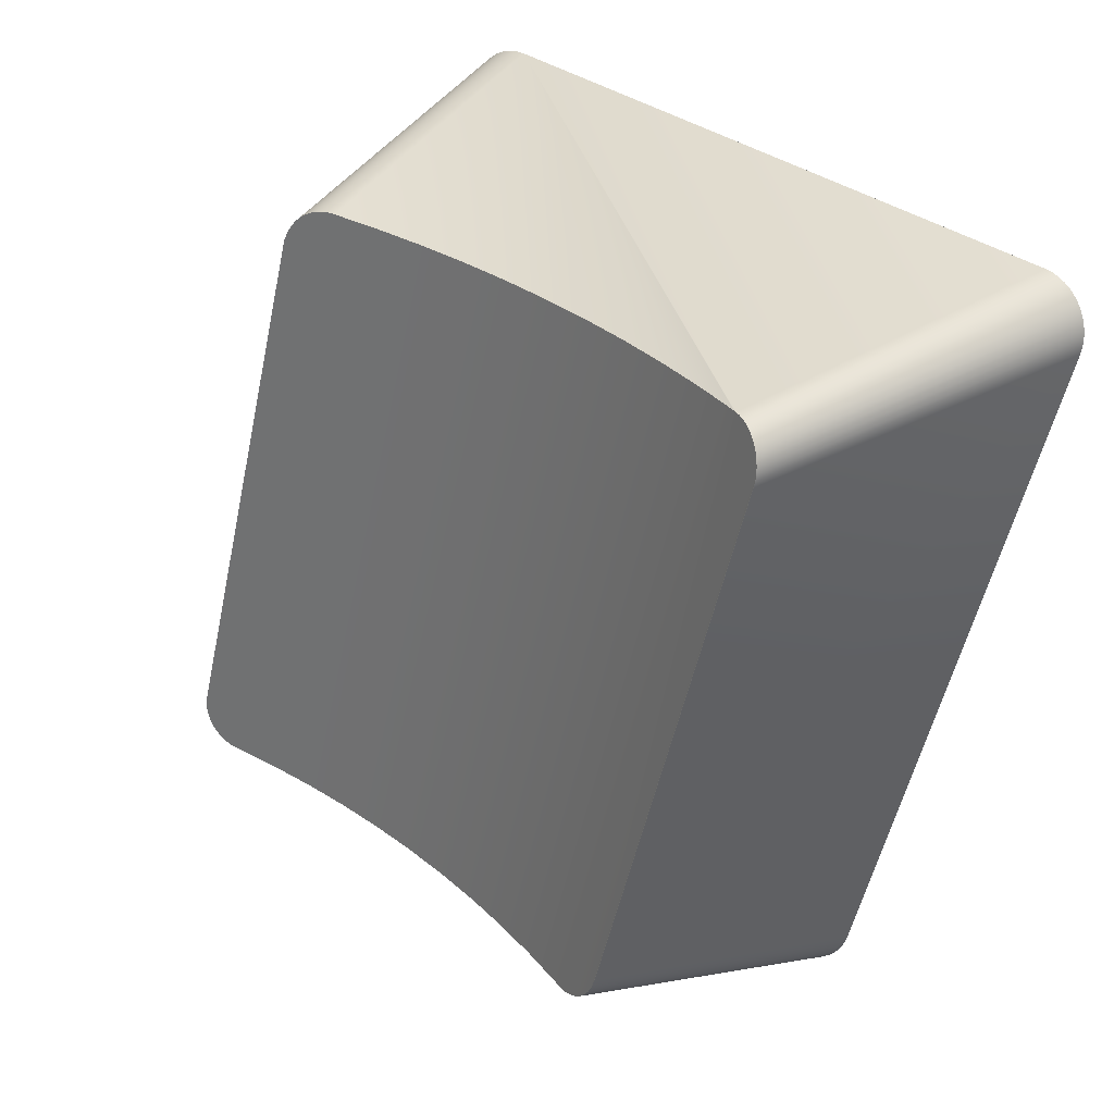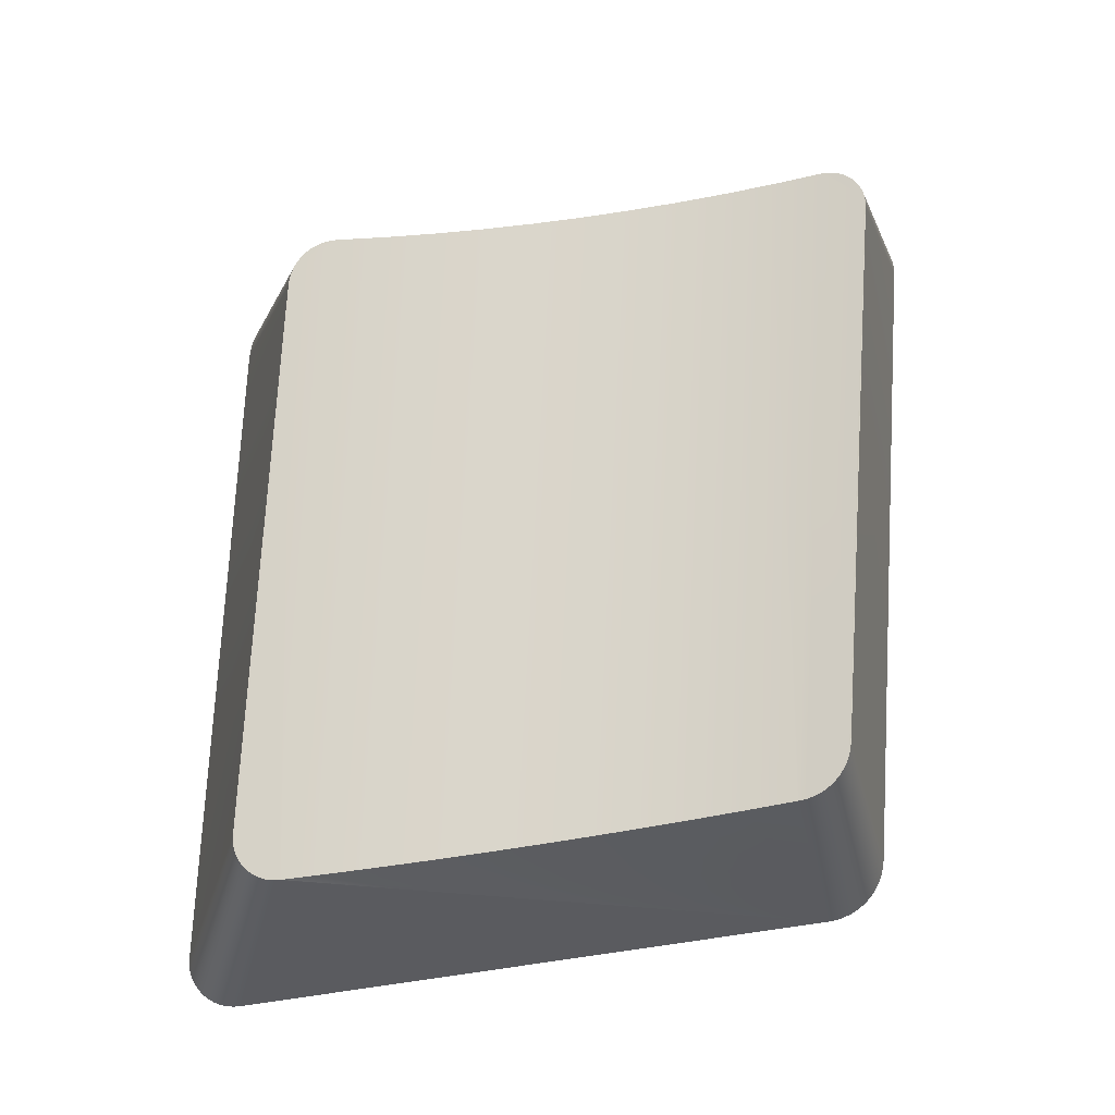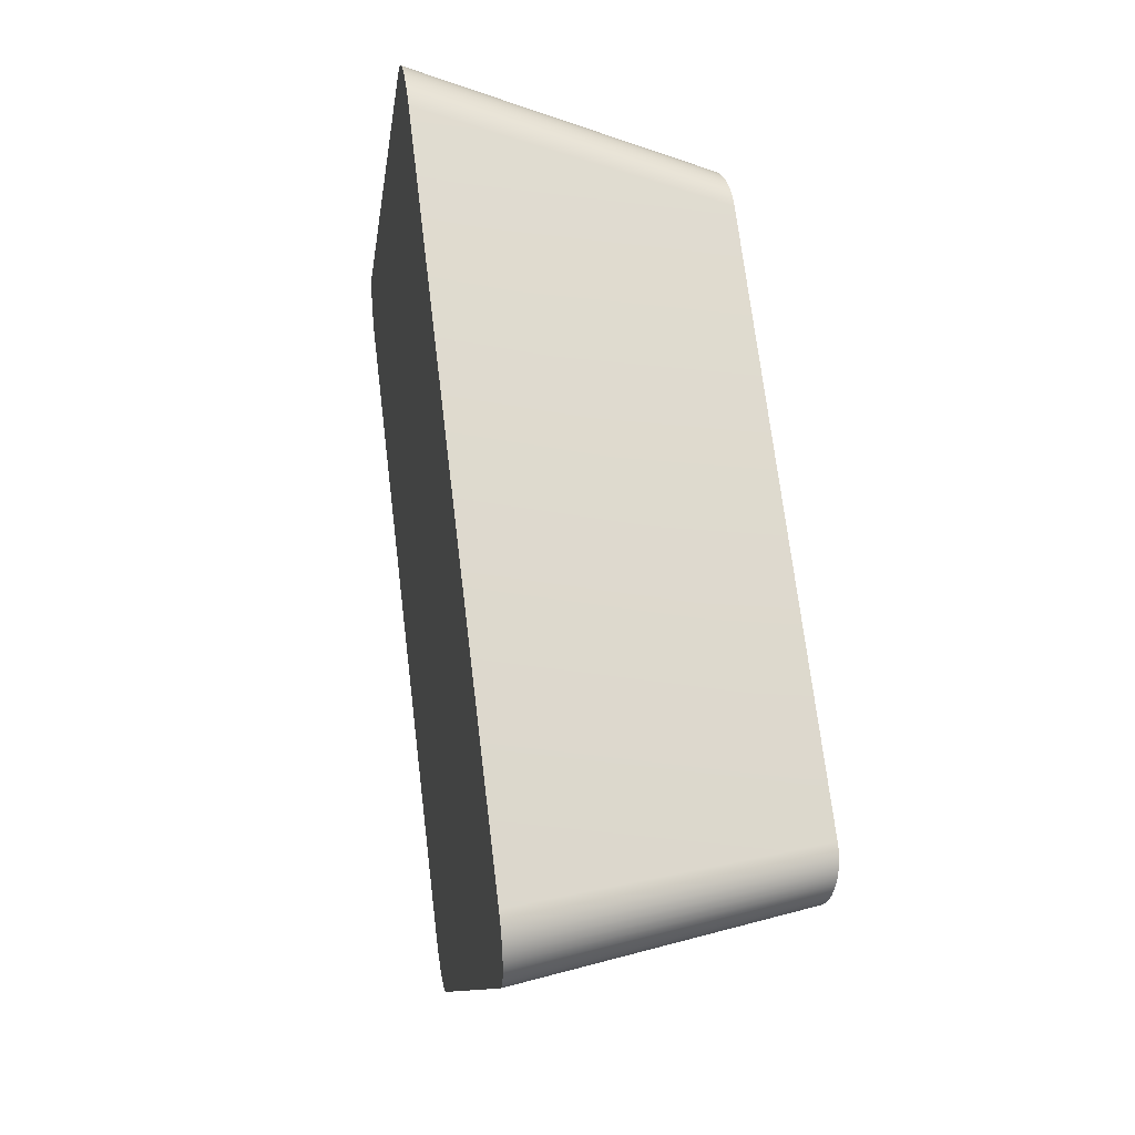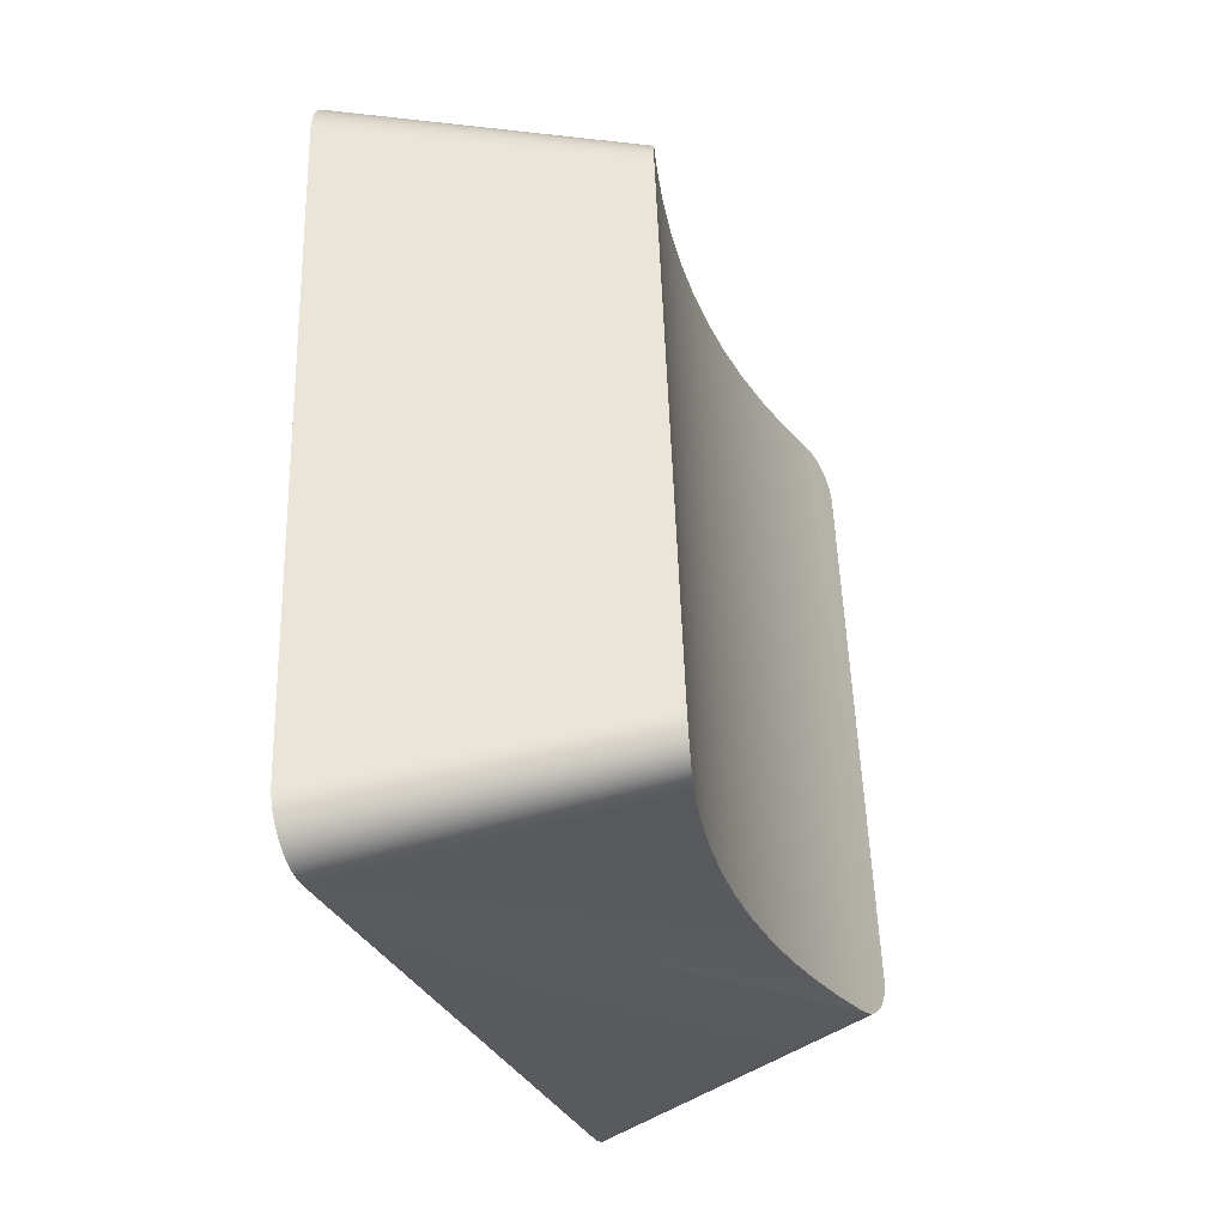
<metadata>
{"format":"obj","ext":"obj","renderer":"f3d","projection":"perspective","resolution":1024,"background":"white","views":[{"elev":32.7,"azim":-132.3,"up":"+Z"},{"elev":68.8,"azim":-8.2,"up":"+Y"},{"elev":-9.7,"azim":83.6,"up":"+Z"},{"elev":-27.3,"azim":108.1,"up":"+Z"}]}
</metadata>
<code>
o group_29/ID424#ID424
v -0.7812 0.02055 0.02179
v -0.7812 0.02041 0.02321
v -0.7813 0.02048 0.0225
v -0.7811 0.02034 0.02392
v -0.7675 0.02728 -0.04551
v -0.7809 0.02027 0.02459
v -0.7806 0.02021 0.02523
v -0.7802 0.02015 0.02582
v -0.7797 0.02009 0.02634
v -0.7791 0.02005 0.02678
v -0.7785 0.02002 0.02713
v -0.7778 0.01999 0.02738
v -0.7771 0.01997 0.02754
v -0.7763 0.01997 0.02759
v -0.7123 0.01997 0.02759
v -0.7673 0.02736 -0.04631
v -0.767 0.02744 -0.04708
v -0.7666 0.02751 -0.04782
v -0.7661 0.02758 -0.0485
v -0.7656 0.02764 -0.04912
v -0.765 0.0277 -0.04968
v -0.7643 0.02774 -0.05017
v -0.7636 0.02779 -0.05058
v -0.7628 0.02782 -0.0509
v -0.762 0.02784 -0.05113
v -0.7612 0.02786 -0.05127
v -0.7603 0.02786 -0.05132
v -0.6962 0.02786 -0.05132
v -0.7114 0.01997 0.02755
v -0.7106 0.01999 0.0274
v -0.7098 0.02001 0.02717
v -0.709 0.02004 0.02685
v -0.7083 0.02008 0.02644
v -0.7076 0.02013 0.02596
v -0.707 0.02019 0.0254
v -0.7065 0.02025 0.02477
v -0.706 0.02032 0.02409
v -0.7056 0.02039 0.02336
v -0.7053 0.02047 0.02259
v -0.7051 0.02055 0.02179
v -0.6914 0.02728 -0.04551
v -0.6955 0.02786 -0.05127
v -0.6948 0.02784 -0.05111
v -0.6941 0.02781 -0.05085
v -0.6935 0.02778 -0.0505
v -0.6929 0.02773 -0.05006
v -0.6924 0.02768 -0.04954
v -0.692 0.02762 -0.04896
v -0.6917 0.02756 -0.04832
v -0.6915 0.02749 -0.04764
v -0.6913 0.02742 -0.04694
v -0.6913 0.02735 -0.04622
v -0.7675 0.02728 -0.04551
v -0.7812 0.02055 0.02179
v -0.7605 0.05482 -0.03911
v -0.7673 0.02736 -0.04631
v -0.7604 0.05488 -0.03977
v -0.767 0.02744 -0.04708
v -0.7601 0.05491 -0.04042
v -0.7666 0.02751 -0.04782
v -0.7598 0.05492 -0.04103
v -0.7661 0.02758 -0.0485
v -0.7594 0.05491 -0.0416
v -0.7656 0.02764 -0.04912
v -0.759 0.05489 -0.04213
v -0.7585 0.05483 -0.04261
v -0.765 0.0277 -0.04968
v -0.7579 0.05476 -0.04303
v -0.7643 0.02774 -0.05017
v -0.7636 0.02779 -0.05058
v -0.7573 0.05467 -0.04339
v -0.7628 0.02782 -0.0509
v -0.7567 0.05456 -0.04367
v -0.762 0.02784 -0.05113
v -0.7561 0.05444 -0.04389
v -0.7612 0.02786 -0.05127
v -0.7554 0.05429 -0.04403
v -0.7603 0.02786 -0.05132
v -0.7547 0.05414 -0.04409
v -0.6962 0.02786 -0.05132
v -0.7033 0.0542 -0.04468
v -0.6955 0.02786 -0.05127
v -0.7028 0.05434 -0.04462
v -0.6948 0.02784 -0.05111
v -0.7022 0.05447 -0.04449
v -0.6941 0.02781 -0.05085
v -0.7017 0.05459 -0.04427
v -0.6935 0.02778 -0.0505
v -0.7012 0.0547 -0.04397
v -0.6929 0.02773 -0.05006
v -0.7007 0.05479 -0.0436
v -0.6924 0.02768 -0.04954
v -0.7003 0.05486 -0.04316
v -0.692 0.02762 -0.04896
v -0.7 0.05492 -0.04267
v -0.6917 0.02756 -0.04832
v -0.6997 0.05495 -0.04214
v -0.6915 0.02749 -0.04764
v -0.6996 0.05497 -0.04157
v -0.6913 0.02742 -0.04694
v -0.6995 0.05496 -0.04099
v -0.6913 0.02735 -0.04622
v -0.6995 0.05493 -0.04039
v -0.6914 0.02728 -0.04551
v -0.6995 0.05489 -0.0398
v -0.7051 0.02055 0.02179
v -0.7111 0.04931 0.016
v -0.7053 0.02047 0.02259
v -0.7113 0.04924 0.01666
v -0.7056 0.02039 0.02336
v -0.7116 0.04914 0.0173
v -0.706 0.02032 0.02409
v -0.7119 0.04903 0.0179
v -0.7065 0.02025 0.02477
v -0.7123 0.04891 0.01846
v -0.707 0.02019 0.0254
v -0.7127 0.04877 0.01898
v -0.7076 0.02013 0.02596
v -0.7132 0.04863 0.01944
v -0.7083 0.02008 0.02644
v -0.7144 0.04832 0.02016
v -0.709 0.02004 0.02685
v -0.715 0.04815 0.02042
v -0.7098 0.02001 0.02717
v -0.7156 0.04799 0.02061
v -0.7106 0.01999 0.0274
v -0.7163 0.04782 0.02072
v -0.7114 0.01997 0.02755
v -0.717 0.04766 0.02075
v -0.7123 0.01997 0.02759
v -0.7683 0.0476 0.02133
v -0.7763 0.01997 0.02759
v -0.7689 0.04774 0.02131
v -0.7771 0.01997 0.02754
v -0.7695 0.0479 0.0212
v -0.7778 0.01999 0.02738
v -0.77 0.04806 0.02101
v -0.7785 0.02002 0.02713
v -0.7705 0.04822 0.02074
v -0.7791 0.02005 0.02678
v -0.771 0.04839 0.02039
v -0.7797 0.02009 0.02634
v -0.7714 0.04855 0.01998
v -0.7802 0.02015 0.02582
v -0.7717 0.0487 0.01951
v -0.7806 0.02021 0.02523
v -0.772 0.04884 0.01899
v -0.7809 0.02027 0.02459
v -0.7721 0.04897 0.01844
v -0.7811 0.02034 0.02392
v -0.7722 0.04908 0.01786
v -0.7812 0.02041 0.02321
v -0.7722 0.04917 0.01728
v -0.7813 0.02048 0.0225
v -0.7722 0.04924 0.01669
v -0.7545 0.05409 -0.0441
v -0.7036 0.05415 -0.04468
v -0.7138 0.04848 0.01983
v -0.7172 0.0476 0.02074
v -0.7681 0.04755 0.02132
v -0.7604 0.05488 -0.03977
v -0.7722 0.04924 0.01669
v -0.7722 0.04917 0.01728
v -0.7605 0.05482 -0.03911
v -0.7722 0.04908 0.01786
v -0.7604 0.05488 -0.03977
v -0.7722 0.04917 0.01728
v -0.7601 0.05491 -0.04042
v -0.7721 0.04897 0.01844
v -0.7601 0.05491 -0.04042
v -0.7722 0.04908 0.01786
v -0.772 0.04884 0.01899
v -0.7717 0.0487 0.01951
v -0.7714 0.04855 0.01998
v -0.771 0.04839 0.02039
v -0.7705 0.04822 0.02074
v -0.77 0.04806 0.02101
v -0.7695 0.0479 0.0212
v -0.7689 0.04774 0.02131
v -0.7683 0.0476 0.02133
v -0.7681 0.04755 0.02132
v -0.7545 0.05409 -0.0441
v -0.7598 0.05492 -0.04103
v -0.7594 0.05491 -0.0416
v -0.759 0.05489 -0.04213
v -0.7585 0.05483 -0.04261
v -0.7579 0.05476 -0.04303
v -0.7573 0.05467 -0.04339
v -0.7567 0.05456 -0.04367
v -0.7561 0.05444 -0.04389
v -0.7554 0.05429 -0.04403
v -0.7547 0.05414 -0.04409
v -0.7495 0.0531 -0.04426
v -0.7086 0.05314 -0.04472
v -0.7172 0.0476 0.02074
v -0.7086 0.05314 -0.04472
v -0.7222 0.0466 0.0207
v -0.717 0.04766 0.02075
v -0.7033 0.0542 -0.04468
v -0.7036 0.05415 -0.04468
v -0.7163 0.04782 0.02072
v -0.7156 0.04799 0.02061
v -0.715 0.04815 0.02042
v -0.7144 0.04832 0.02016
v -0.7138 0.04848 0.01983
v -0.7132 0.04863 0.01944
v -0.7127 0.04877 0.01898
v -0.7123 0.04891 0.01846
v -0.7119 0.04903 0.0179
v -0.7116 0.04914 0.0173
v -0.6995 0.05496 -0.04099
v -0.7028 0.05434 -0.04462
v -0.7022 0.05447 -0.04449
v -0.7017 0.05459 -0.04427
v -0.7012 0.0547 -0.04397
v -0.7007 0.05479 -0.0436
v -0.7003 0.05486 -0.04316
v -0.7 0.05492 -0.04267
v -0.6997 0.05495 -0.04214
v -0.6996 0.05497 -0.04157
v -0.7113 0.04924 0.01666
v -0.6995 0.05496 -0.04099
v -0.7116 0.04914 0.0173
v -0.6995 0.05493 -0.04039
v -0.7111 0.04931 0.016
v -0.6995 0.05493 -0.04039
v -0.7113 0.04924 0.01666
v -0.6995 0.05489 -0.0398
v -0.7222 0.0466 0.0207
v -0.7631 0.04656 0.02117
v -0.7631 0.04656 0.02117
v -0.7495 0.0531 -0.04426
v -0.7444 0.05233 -0.04439
v -0.7137 0.05236 -0.04474
v -0.7137 0.05236 -0.04474
v -0.7273 0.04582 0.02068
v -0.7273 0.04582 0.02068
v -0.758 0.04579 0.02103
v -0.758 0.04579 0.02103
v -0.7444 0.05233 -0.04439
v -0.7393 0.05178 -0.04451
v -0.7188 0.0518 -0.04474
v -0.7188 0.0518 -0.04474
v -0.7324 0.04526 0.02068
v -0.7324 0.04526 0.02068
v -0.7529 0.04524 0.02092
v -0.7529 0.04524 0.02092
v -0.7393 0.05178 -0.04451
v -0.7342 0.05145 -0.0446
v -0.7239 0.05146 -0.04471
v -0.7239 0.05146 -0.04471
v -0.7375 0.04492 0.02071
v -0.7375 0.04492 0.02071
v -0.7478 0.04491 0.02083
v -0.7478 0.04491 0.02083
v -0.7342 0.05145 -0.0446
v -0.729 0.05135 -0.04467
v -0.729 0.05135 -0.04467
v -0.7426 0.0448 0.02076
v -0.7426 0.0448 0.02076
f 1 2 3
f 3 2 1
f 2 1 4
f 4 1 2
f 4 1 5
f 5 1 4
f 4 5 6
f 6 5 4
f 6 5 7
f 7 5 6
f 7 5 8
f 8 5 7
f 8 5 9
f 9 5 8
f 9 5 10
f 10 5 9
f 10 5 11
f 11 5 10
f 11 5 12
f 12 5 11
f 12 5 13
f 13 5 12
f 13 5 14
f 14 5 13
f 14 5 15
f 15 5 14
f 15 5 16
f 16 5 15
f 15 16 17
f 17 16 15
f 15 17 18
f 18 17 15
f 15 18 19
f 19 18 15
f 15 19 20
f 20 19 15
f 15 20 21
f 21 20 15
f 15 21 22
f 22 21 15
f 15 22 23
f 23 22 15
f 15 23 24
f 24 23 15
f 15 24 25
f 25 24 15
f 15 25 26
f 26 25 15
f 15 26 27
f 27 26 15
f 15 27 28
f 28 27 15
f 15 28 29
f 29 28 15
f 29 28 30
f 30 28 29
f 30 28 31
f 31 28 30
f 31 28 32
f 32 28 31
f 32 28 33
f 33 28 32
f 33 28 34
f 34 28 33
f 34 28 35
f 35 28 34
f 35 28 36
f 36 28 35
f 36 28 37
f 37 28 36
f 37 28 38
f 38 28 37
f 38 28 39
f 39 28 38
f 39 28 40
f 40 28 39
f 40 28 41
f 41 28 40
f 41 28 42
f 42 28 41
f 41 42 43
f 43 42 41
f 41 43 44
f 44 43 41
f 41 44 45
f 45 44 41
f 41 45 46
f 46 45 41
f 41 46 47
f 47 46 41
f 41 47 48
f 48 47 41
f 41 48 49
f 49 48 41
f 41 49 50
f 50 49 41
f 41 50 51
f 51 50 41
f 41 51 52
f 52 51 41
f 53 54 55
f 55 54 53
f 56 53 57
f 57 53 56
f 58 56 59
f 59 56 58
f 60 58 61
f 61 58 60
f 62 60 63
f 63 60 62
f 64 62 65
f 65 62 64
f 66 67 64
f 64 67 66
f 68 69 67
f 67 69 68
f 68 70 69
f 69 70 68
f 71 72 70
f 70 72 71
f 73 74 72
f 72 74 73
f 75 76 74
f 74 76 75
f 77 78 76
f 76 78 77
f 79 80 78
f 78 80 79
f 81 82 80
f 80 82 81
f 83 84 82
f 82 84 83
f 85 86 84
f 84 86 85
f 87 88 86
f 86 88 87
f 89 90 88
f 88 90 89
f 90 91 92
f 92 91 90
f 92 93 94
f 94 93 92
f 94 95 96
f 96 95 94
f 96 97 98
f 98 97 96
f 98 99 100
f 100 99 98
f 100 101 102
f 102 101 100
f 102 103 104
f 104 103 102
f 104 105 106
f 106 105 104
f 107 108 106
f 106 108 107
f 109 110 108
f 108 110 109
f 111 112 110
f 110 112 111
f 113 114 112
f 112 114 113
f 115 116 114
f 114 116 115
f 117 118 116
f 116 118 117
f 119 120 118
f 118 120 119
f 121 122 120
f 120 122 121
f 123 124 122
f 122 124 123
f 125 126 124
f 124 126 125
f 127 128 126
f 126 128 127
f 129 130 128
f 128 130 129
f 131 132 130
f 130 132 131
f 133 134 132
f 132 134 133
f 135 136 134
f 134 136 135
f 137 138 136
f 136 138 137
f 139 140 138
f 138 140 139
f 141 142 140
f 140 142 141
f 143 144 142
f 142 144 143
f 145 146 144
f 144 146 145
f 147 148 146
f 146 148 147
f 149 150 148
f 148 150 149
f 151 152 150
f 150 152 151
f 153 154 152
f 152 154 153
f 155 54 154
f 154 54 155
f 55 54 155
f 155 54 55
f 53 55 57
f 57 55 53
f 56 57 59
f 59 57 56
f 58 59 61
f 61 59 58
f 60 61 63
f 63 61 60
f 62 63 65
f 65 63 62
f 65 66 64
f 64 66 65
f 66 68 67
f 67 68 66
f 68 71 70
f 70 71 68
f 71 73 72
f 72 73 71
f 73 75 74
f 74 75 73
f 75 77 76
f 76 77 75
f 77 79 78
f 78 79 77
f 79 156 80
f 80 156 79
f 81 80 157
f 157 80 81
f 83 82 81
f 81 82 83
f 85 84 83
f 83 84 85
f 87 86 85
f 85 86 87
f 89 88 87
f 87 88 89
f 91 90 89
f 89 90 91
f 93 92 91
f 91 92 93
f 94 93 95
f 95 93 94
f 96 95 97
f 97 95 96
f 98 97 99
f 99 97 98
f 100 99 101
f 101 99 100
f 102 101 103
f 103 101 102
f 104 103 105
f 105 103 104
f 105 107 106
f 106 107 105
f 107 109 108
f 108 109 107
f 109 111 110
f 110 111 109
f 111 113 112
f 112 113 111
f 113 115 114
f 114 115 113
f 115 117 116
f 116 117 115
f 117 119 118
f 118 119 117
f 119 158 120
f 120 158 119
f 158 121 120
f 120 121 158
f 121 123 122
f 122 123 121
f 123 125 124
f 124 125 123
f 125 127 126
f 126 127 125
f 127 129 128
f 128 129 127
f 129 159 130
f 130 159 129
f 131 130 160
f 160 130 131
f 133 132 131
f 131 132 133
f 135 134 133
f 133 134 135
f 137 136 135
f 135 136 137
f 139 138 137
f 137 138 139
f 141 140 139
f 139 140 141
f 143 142 141
f 141 142 143
f 145 144 143
f 143 144 145
f 147 146 145
f 145 146 147
f 149 148 147
f 147 148 149
f 151 150 149
f 149 150 151
f 153 152 151
f 151 152 153
f 155 154 153
f 153 154 155
f 161 162 163
f 163 162 161
f 162 161 164
f 164 161 162
f 165 166 167
f 167 166 165
f 166 165 168
f 168 165 166
f 169 170 171
f 171 170 169
f 170 169 172
f 172 169 170
f 170 172 173
f 173 172 170
f 170 173 174
f 174 173 170
f 170 174 175
f 175 174 170
f 170 175 176
f 176 175 170
f 170 176 177
f 177 176 170
f 170 177 178
f 178 177 170
f 170 178 179
f 179 178 170
f 170 179 180
f 180 179 170
f 170 180 181
f 181 180 170
f 170 181 182
f 182 181 170
f 170 182 183
f 183 182 170
f 183 182 184
f 184 182 183
f 184 182 185
f 185 182 184
f 185 182 186
f 186 182 185
f 186 182 187
f 187 182 186
f 187 182 188
f 188 182 187
f 188 182 189
f 189 182 188
f 189 182 190
f 190 182 189
f 190 182 191
f 191 182 190
f 191 182 192
f 192 182 191
f 156 193 80
f 80 193 156
f 157 80 194
f 194 80 157
f 195 196 197
f 197 196 195
f 196 195 198
f 198 195 196
f 196 198 199
f 199 198 196
f 196 199 200
f 200 199 196
f 201 199 198
f 198 199 201
f 199 201 202
f 202 201 199
f 199 202 203
f 203 202 199
f 199 203 204
f 204 203 199
f 199 204 205
f 205 204 199
f 199 205 206
f 206 205 199
f 199 206 207
f 207 206 199
f 199 207 208
f 208 207 199
f 199 208 209
f 209 208 199
f 199 209 210
f 210 209 199
f 199 210 211
f 211 210 199
f 199 211 212
f 212 211 199
f 212 211 213
f 213 211 212
f 213 211 214
f 214 211 213
f 214 211 215
f 215 211 214
f 215 211 216
f 216 211 215
f 216 211 217
f 217 211 216
f 217 211 218
f 218 211 217
f 218 211 219
f 219 211 218
f 219 211 220
f 220 211 219
f 221 222 223
f 223 222 221
f 222 221 224
f 224 221 222
f 225 226 227
f 227 226 225
f 226 225 228
f 228 225 226
f 159 229 130
f 130 229 159
f 160 130 230
f 230 130 160
f 231 182 181
f 181 182 231
f 182 231 232
f 232 231 182
f 193 233 80
f 80 233 193
f 194 80 234
f 234 80 194
f 197 235 236
f 236 235 197
f 235 197 196
f 196 197 235
f 229 237 130
f 130 237 229
f 230 130 238
f 238 130 230
f 239 232 231
f 231 232 239
f 232 239 240
f 240 239 232
f 233 241 80
f 80 241 233
f 234 80 242
f 242 80 234
f 236 243 244
f 244 243 236
f 243 236 235
f 235 236 243
f 237 245 130
f 130 245 237
f 238 130 246
f 246 130 238
f 247 240 239
f 239 240 247
f 240 247 248
f 248 247 240
f 241 249 80
f 80 249 241
f 242 80 250
f 250 80 242
f 244 251 252
f 252 251 244
f 251 244 243
f 243 244 251
f 245 253 130
f 130 253 245
f 246 130 254
f 254 130 246
f 255 248 247
f 247 248 255
f 248 255 256
f 256 255 248
f 249 257 80
f 80 257 249
f 250 80 257
f 257 80 250
f 252 258 259
f 259 258 252
f 258 252 251
f 251 252 258
f 253 260 130
f 130 260 253
f 254 130 260
f 260 130 254
f 259 256 255
f 255 256 259
f 256 259 258
f 258 259 256

</code>
